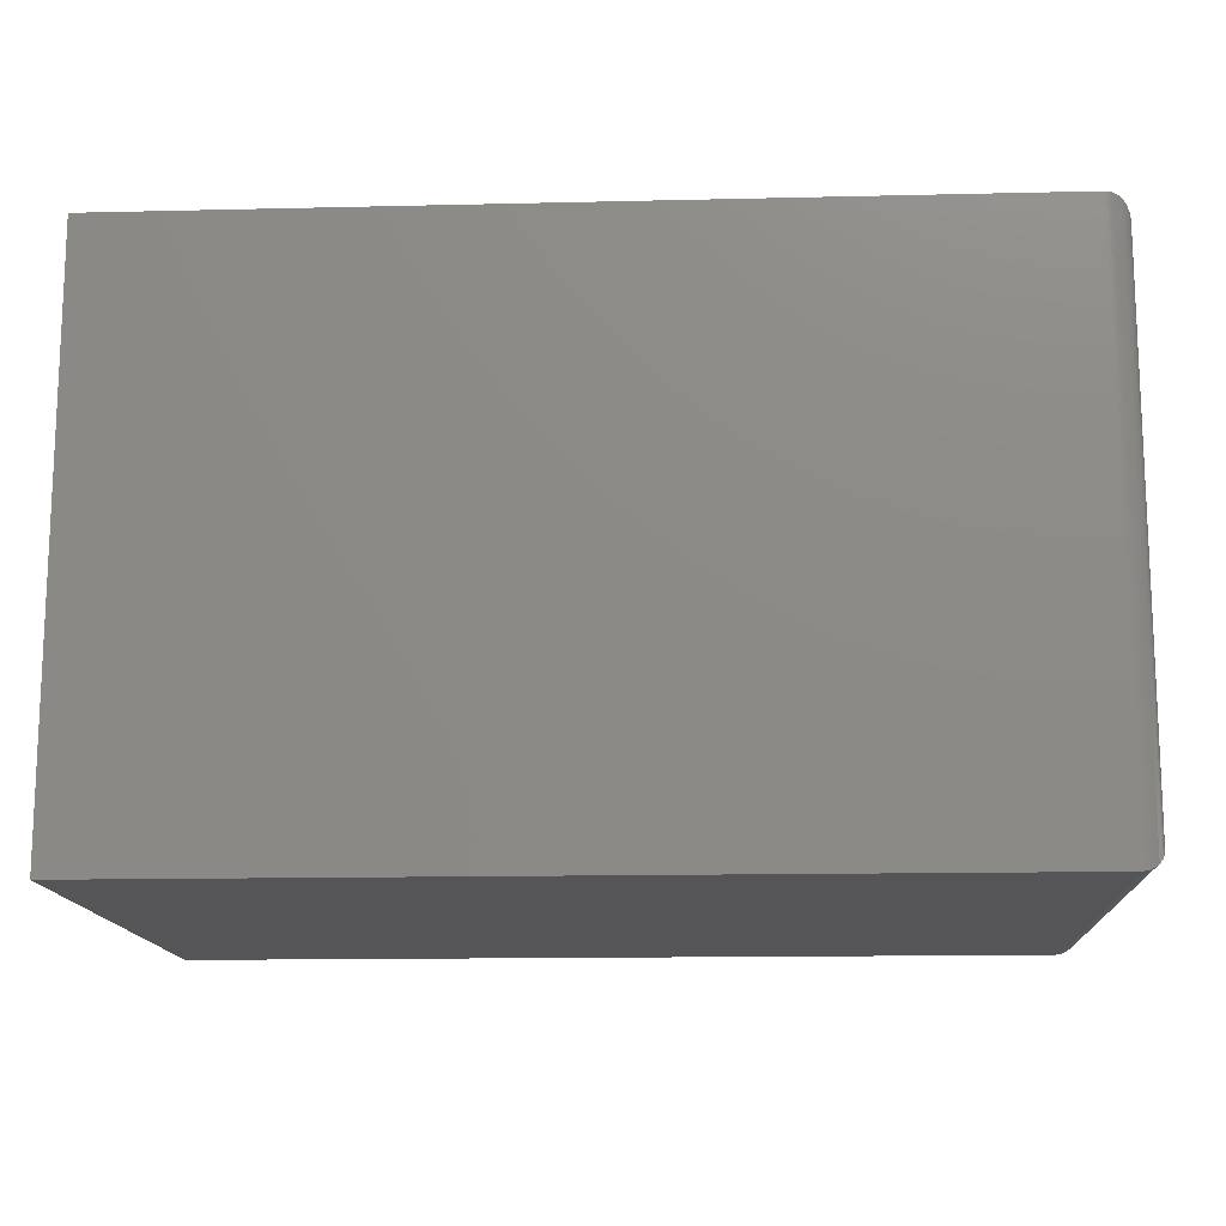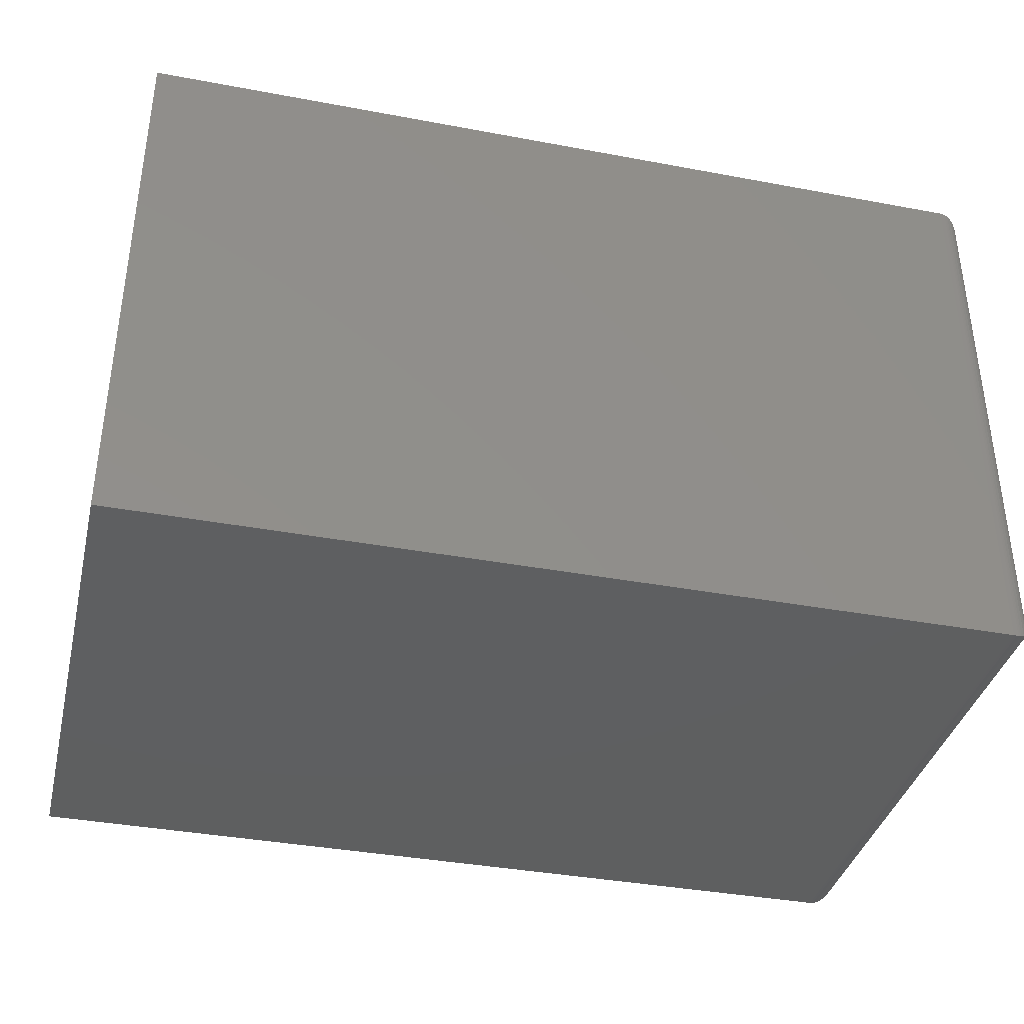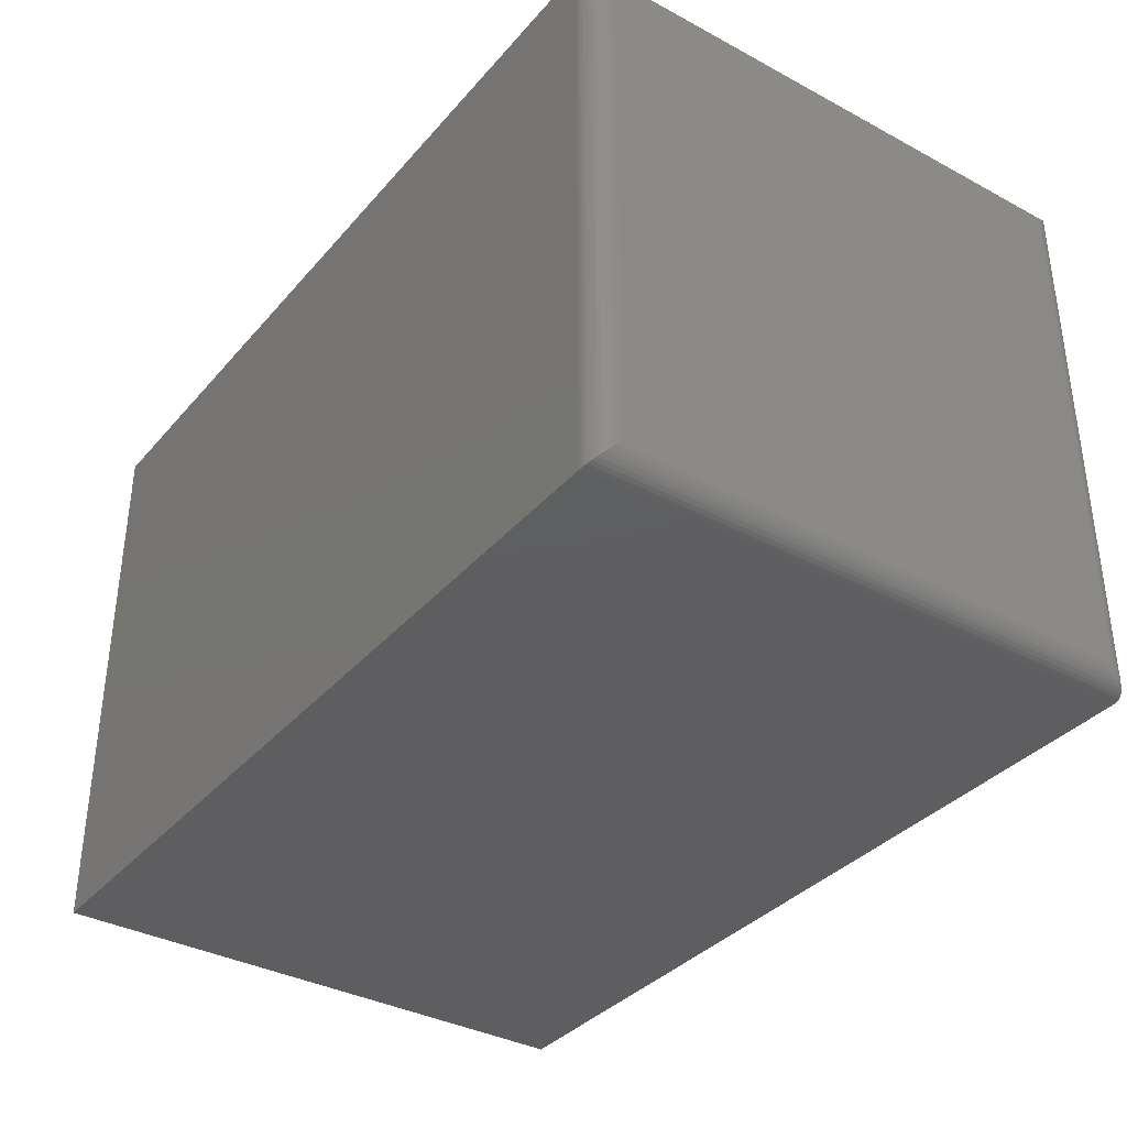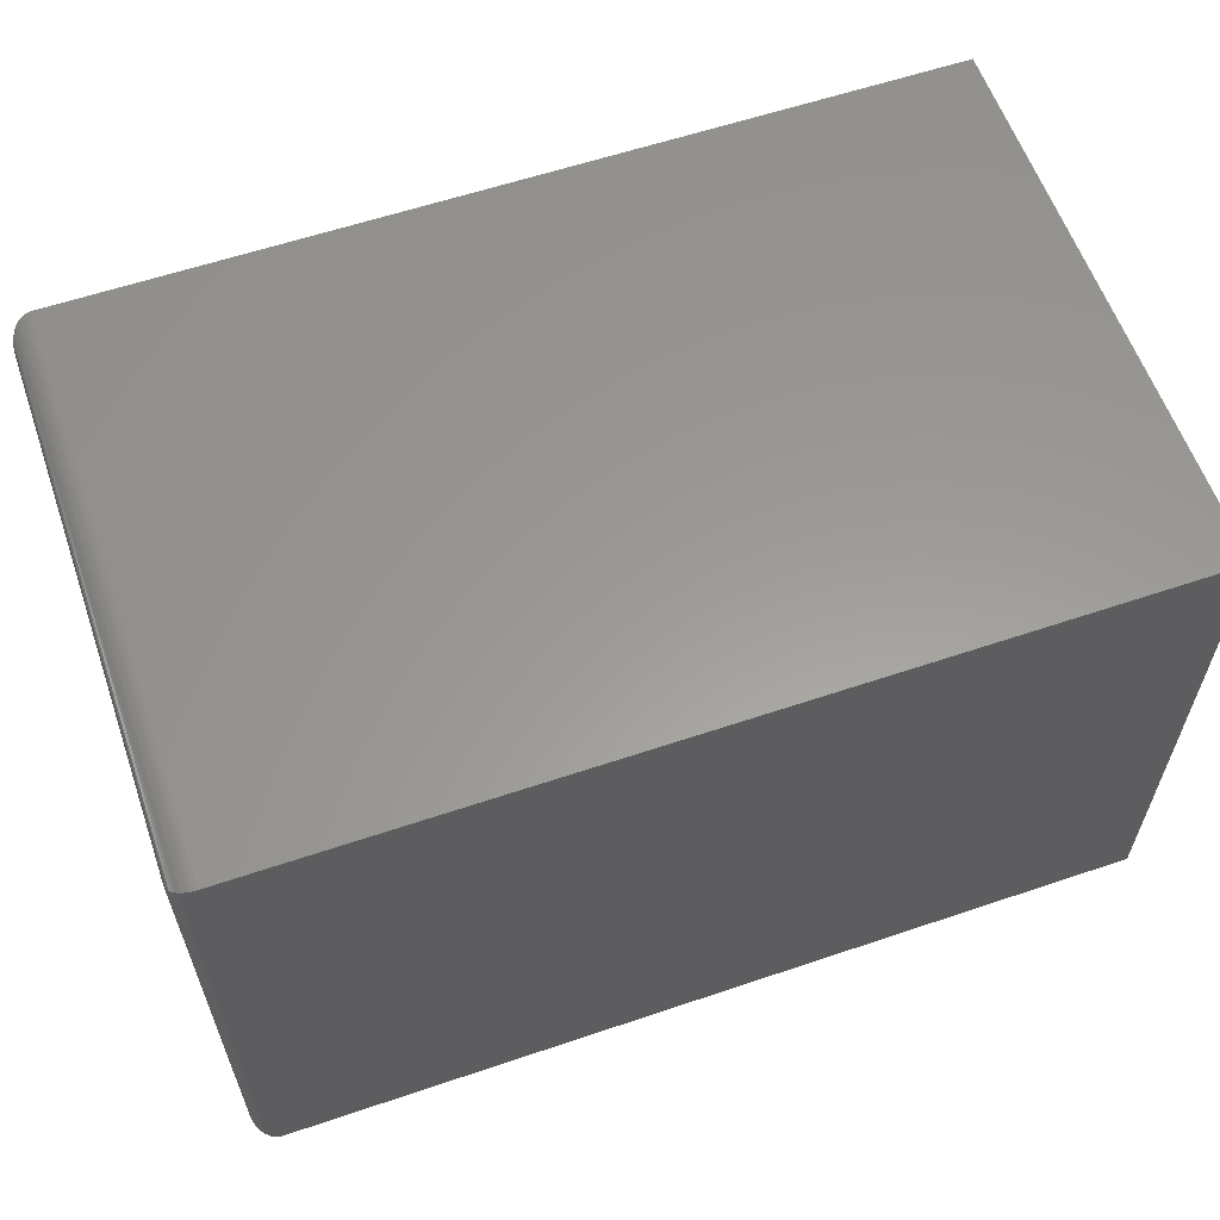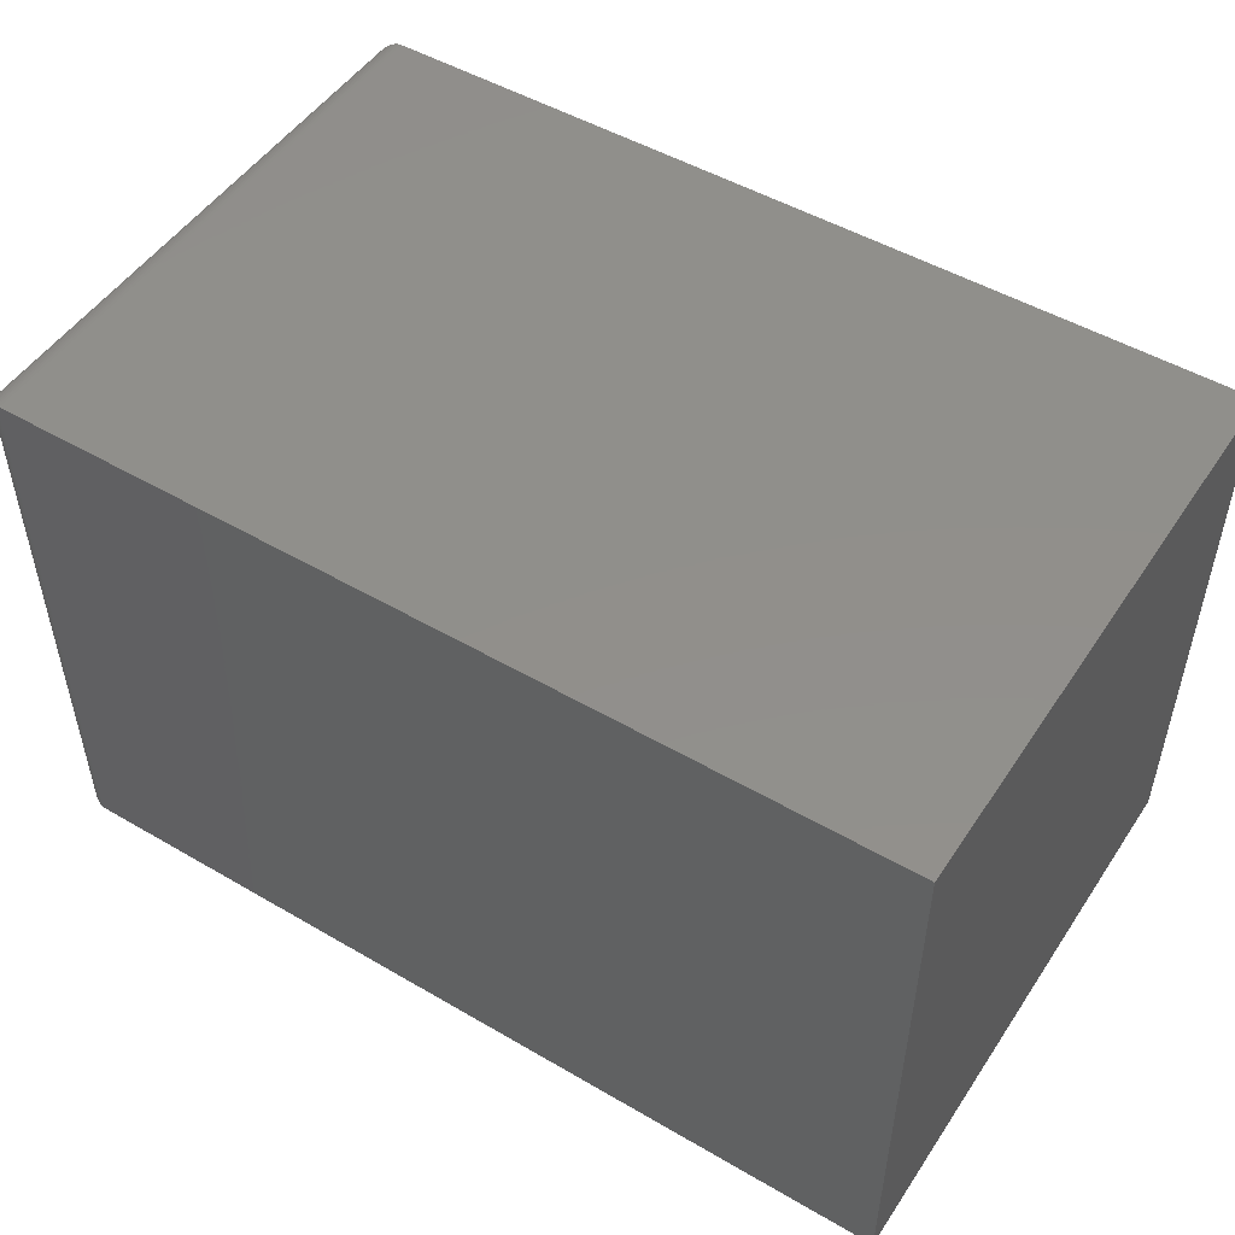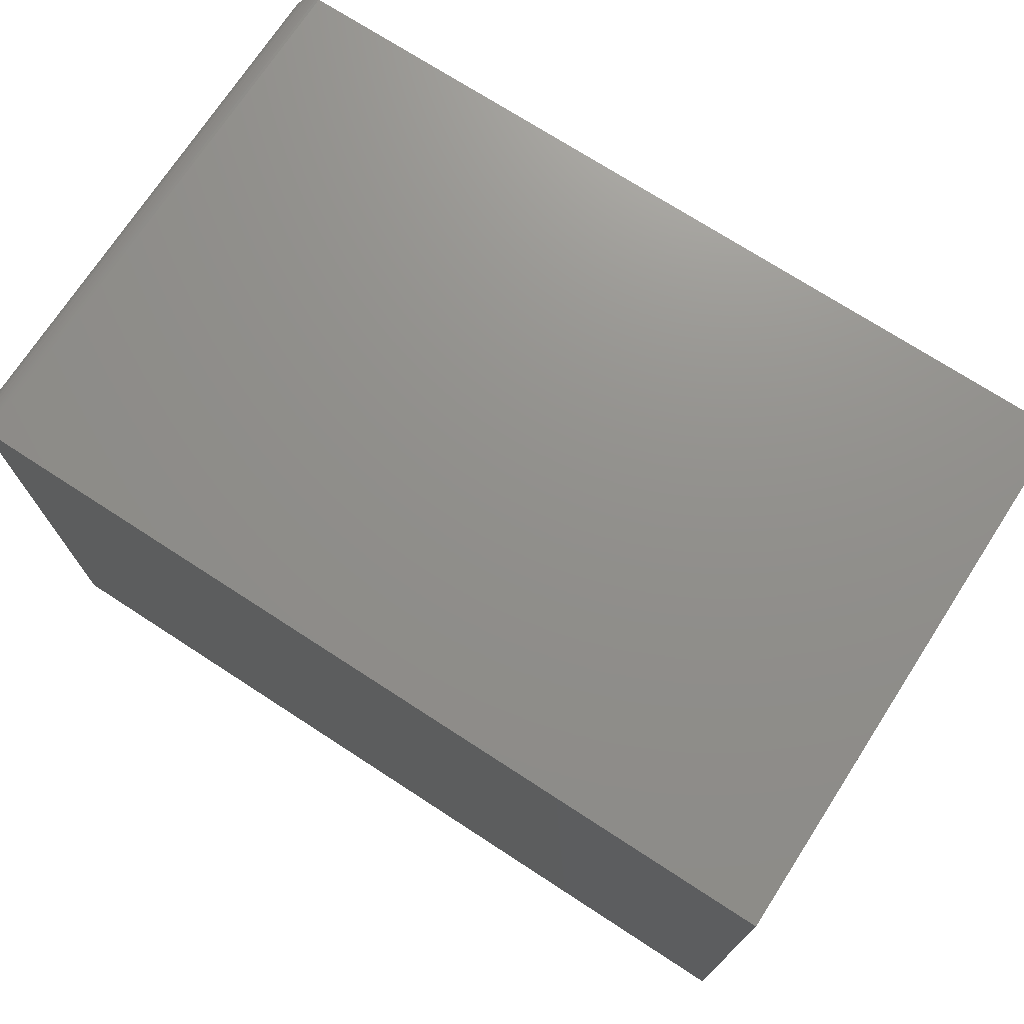
<metadata>
{"format":"stl","ext":"stl","renderer":"f3d","projection":"perspective","resolution":1024,"background":"white","views":[{"elev":-14.2,"azim":-177.0,"up":"+Z"},{"elev":-37.5,"azim":166.5,"up":"+Z"},{"elev":-36.0,"azim":-125.1,"up":"+Z"},{"elev":59.8,"azim":-19.1,"up":"+Y"},{"elev":50.2,"azim":32.6,"up":"+Y"},{"elev":72.6,"azim":33.0,"up":"+Z"}]}
</metadata>
<code>
# stl→obj: 60 verts, 116 faces
v -0.5499 -0.3702 -0.7422
v -0.5499 0.3721 -0.7422
v 0.589 -0.3702 -0.7422
v 0.589 0.3721 -0.7422
v -0.5499 -0.3702 0
v 0.589 -0.3702 0
v -0.5499 0.3721 -2.776e-17
v 0.589 0.3721 0
v -0.5812 0.3409 -0.03125
v -0.5812 0.3409 -0.7109
v -0.5812 -0.339 -0.03125
v -0.5812 -0.339 -0.7109
v -0.5809 0.3453 -0.02683
v -0.5809 0.3453 -0.7154
v -0.5611 0.37 -0.002081
v -0.5657 0.3678 -0.7379
v -0.5657 0.3678 -0.004275
v -0.5698 0.3649 -0.735
v -0.5698 0.3649 -0.007174
v -0.5717 0.3633 -0.7333
v -0.5717 0.3633 -0.008839
v -0.5747 0.36 -0.73
v -0.5747 0.36 -0.01217
v -0.577 0.3564 -0.7264
v -0.577 0.3564 -0.01574
v -0.5787 0.353 -0.7231
v -0.5787 0.353 -0.0191
v -0.5799 0.3496 -0.7196
v -0.5799 0.3496 -0.02255
v -0.5538 0.3719 -0.0002397
v -0.5538 0.3719 -0.7419
v -0.5563 0.3715 -0.0006549
v -0.5563 0.3715 -0.7415
v -0.5587 0.3709 -0.001261
v -0.5587 0.3709 -0.7409
v -0.5611 0.37 -0.7401
v -0.5809 -0.3434 -0.02683
v -0.5799 -0.3477 -0.02255
v -0.5787 -0.3511 -0.0191
v -0.577 -0.3545 -0.01574
v -0.5747 -0.3581 -0.01217
v -0.5717 -0.3614 -0.008839
v -0.5698 -0.3631 -0.007174
v -0.5657 -0.366 -0.004275
v -0.5611 -0.3681 -0.002081
v -0.5538 -0.37 -0.0002397
v -0.5563 -0.3696 -0.0006549
v -0.5587 -0.369 -0.001261
v -0.5809 -0.3434 -0.7154
v -0.5799 -0.3477 -0.7196
v -0.5787 -0.3511 -0.7231
v -0.577 -0.3545 -0.7264
v -0.5747 -0.3581 -0.73
v -0.5717 -0.3614 -0.7333
v -0.5698 -0.3631 -0.735
v -0.5657 -0.366 -0.7379
v -0.5611 -0.3681 -0.7401
v -0.5538 -0.37 -0.7419
v -0.5563 -0.3696 -0.7415
v -0.5587 -0.369 -0.7409
f 1 2 3
f 3 2 4
f 5 6 7
f 7 6 8
f 9 10 11
f 11 10 12
f 4 2 8
f 8 2 7
f 1 3 5
f 5 3 6
f 10 13 14
f 10 9 13
f 15 16 17
f 17 16 18
f 17 18 19
f 19 18 20
f 19 20 21
f 21 20 22
f 21 22 23
f 23 22 24
f 23 24 25
f 25 24 26
f 25 26 27
f 27 26 28
f 27 28 29
f 29 28 14
f 29 14 13
f 7 2 30
f 30 2 31
f 30 31 32
f 32 31 33
f 32 33 34
f 34 33 35
f 34 35 15
f 15 35 36
f 15 36 16
f 9 37 13
f 9 11 37
f 13 37 38
f 13 38 29
f 29 38 39
f 29 39 27
f 27 39 40
f 27 40 25
f 25 40 41
f 25 41 23
f 23 41 42
f 23 42 21
f 21 42 43
f 21 43 19
f 19 43 44
f 19 44 17
f 17 44 45
f 5 7 46
f 46 7 30
f 46 30 47
f 47 30 32
f 47 32 48
f 48 32 34
f 48 34 45
f 45 34 15
f 45 15 17
f 11 49 37
f 11 12 49
f 37 49 50
f 37 50 38
f 38 50 51
f 38 51 39
f 39 51 52
f 39 52 40
f 40 52 53
f 40 53 41
f 41 53 54
f 41 54 42
f 42 54 55
f 42 55 43
f 43 55 56
f 43 56 44
f 44 56 57
f 1 5 58
f 58 5 46
f 58 46 59
f 59 46 47
f 59 47 60
f 60 47 48
f 60 48 57
f 57 48 45
f 57 45 44
f 12 14 49
f 12 10 14
f 36 56 16
f 16 56 55
f 16 55 18
f 18 55 54
f 18 54 20
f 20 54 53
f 20 53 22
f 22 53 52
f 22 52 24
f 24 52 51
f 24 51 26
f 26 51 50
f 26 50 28
f 28 50 49
f 28 49 14
f 2 1 31
f 31 1 58
f 31 58 33
f 33 58 59
f 33 59 35
f 35 59 60
f 35 60 36
f 36 60 57
f 36 57 56
f 6 3 8
f 8 3 4

</code>
